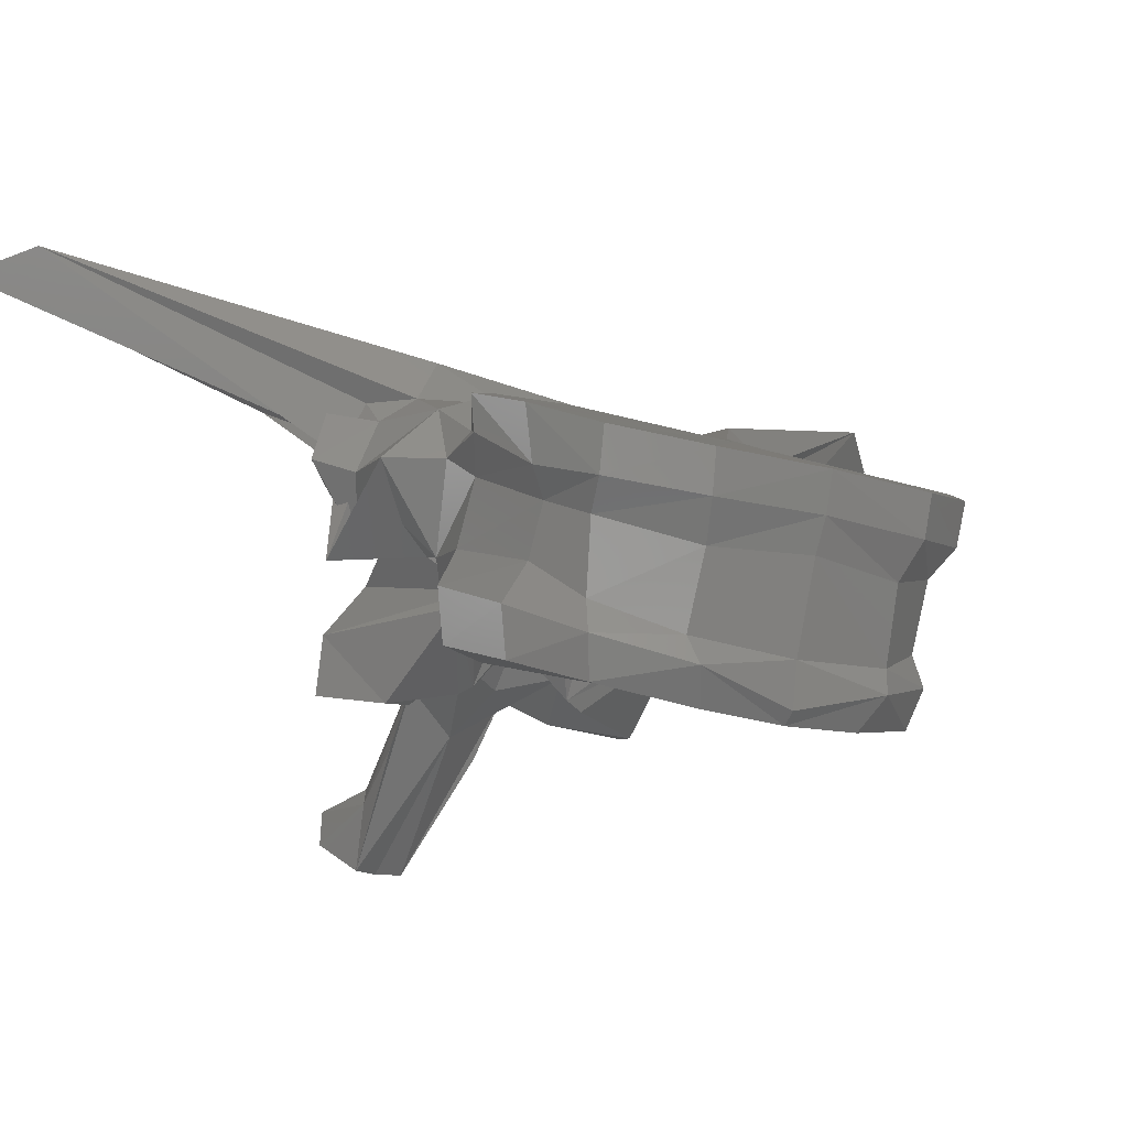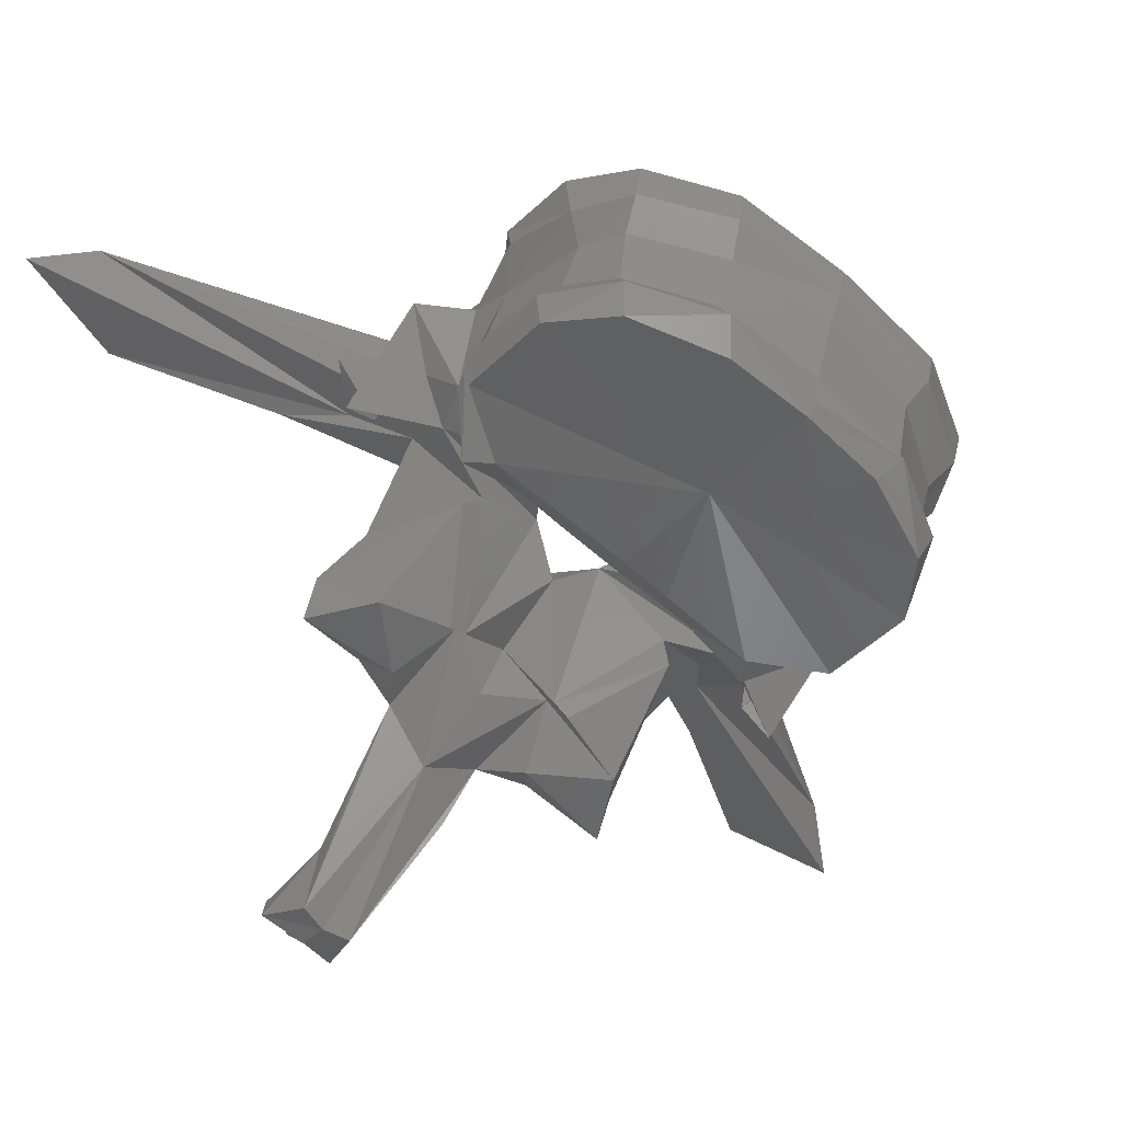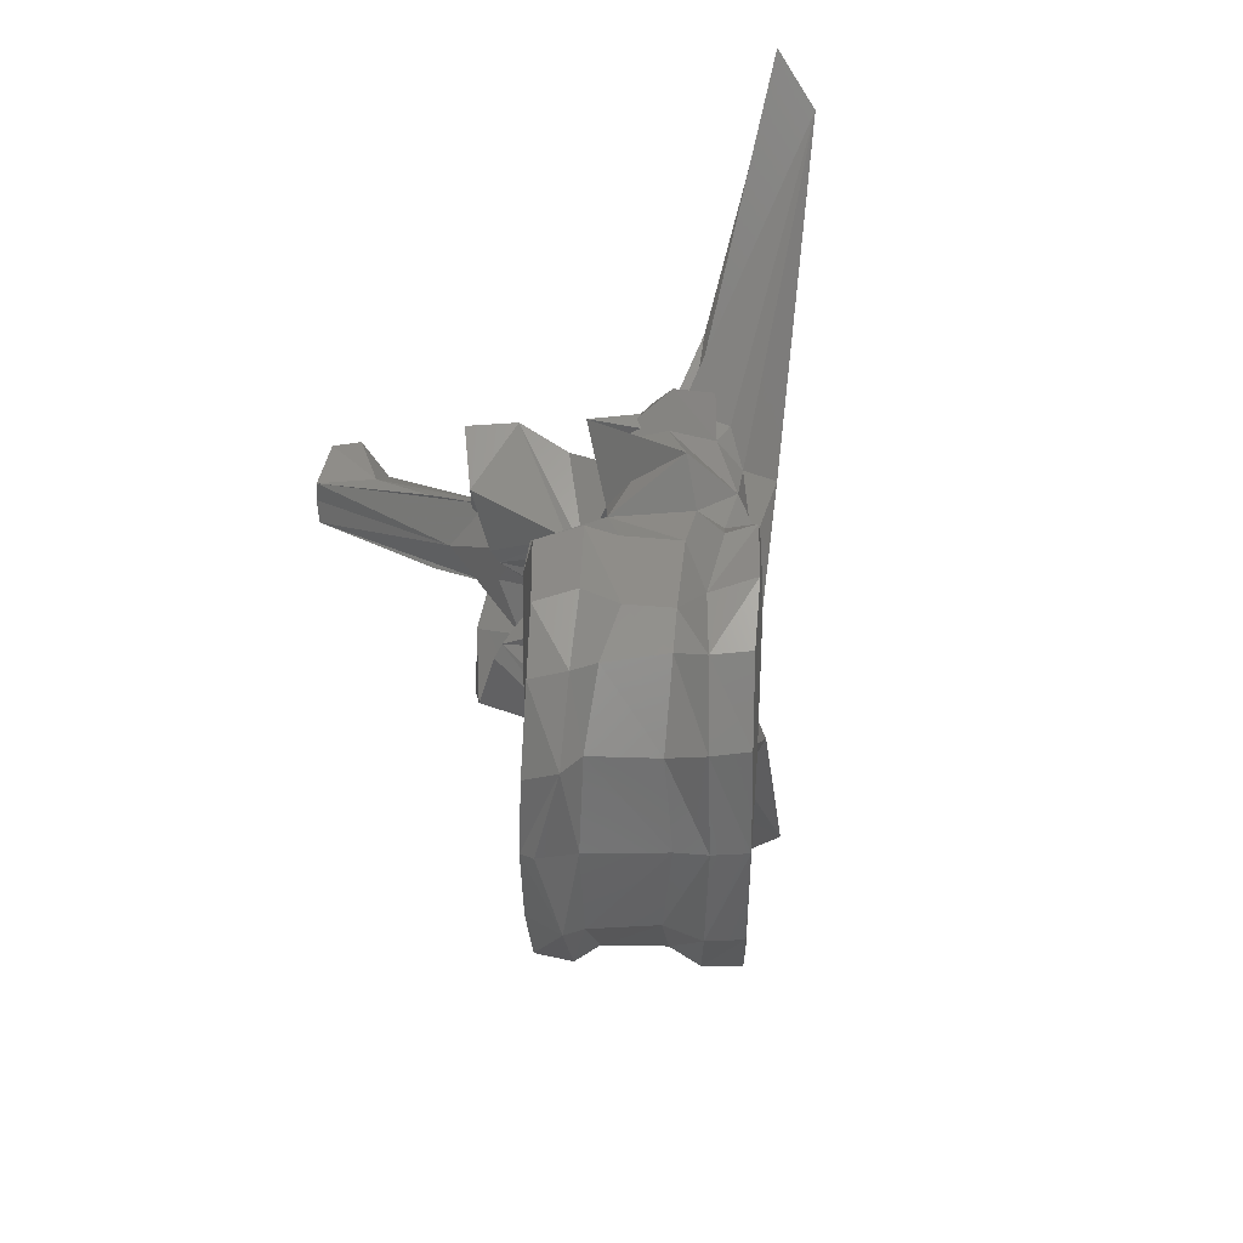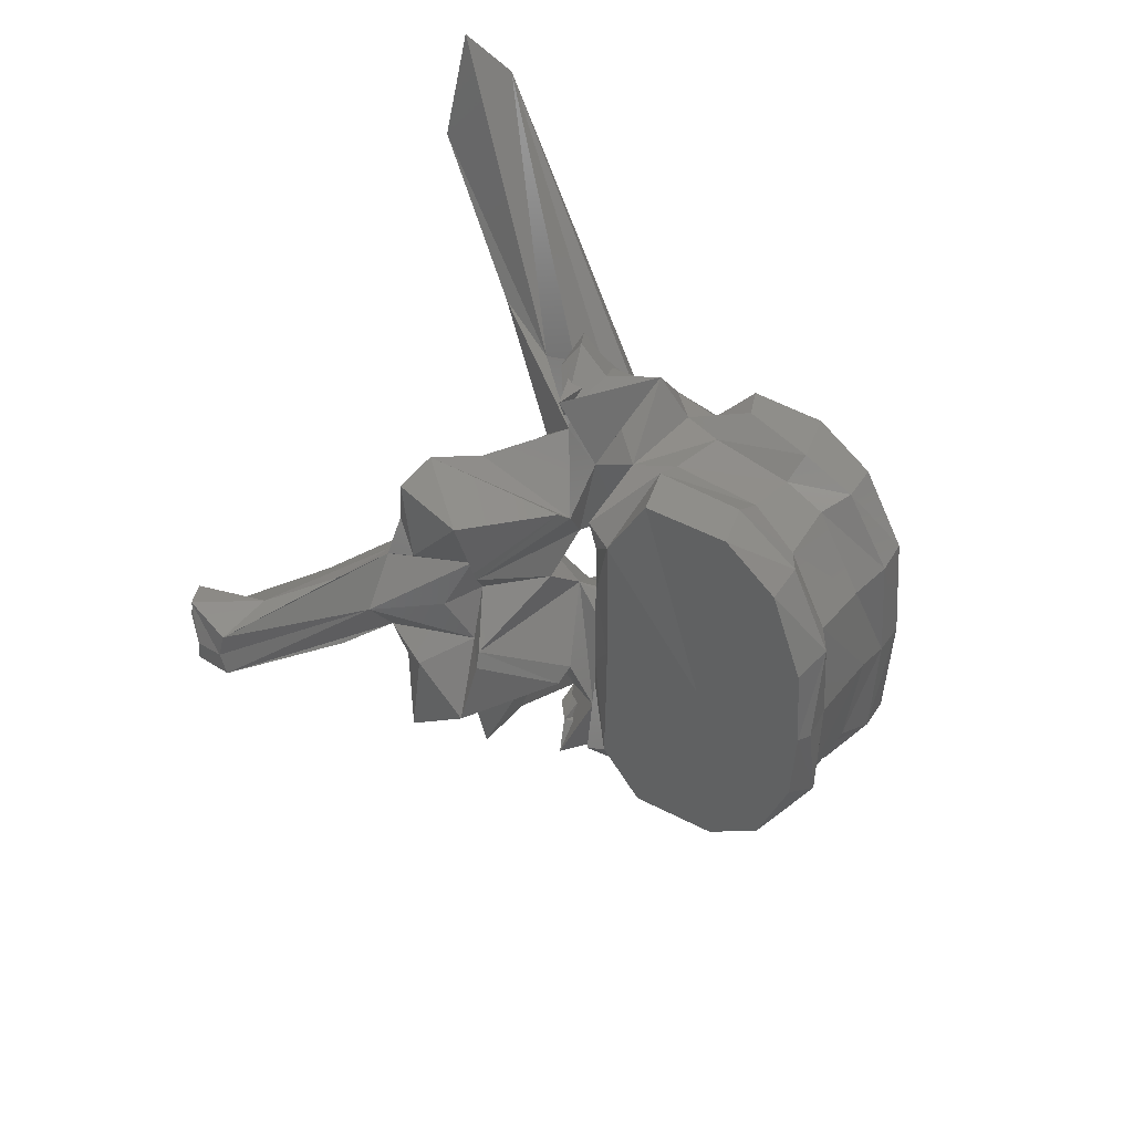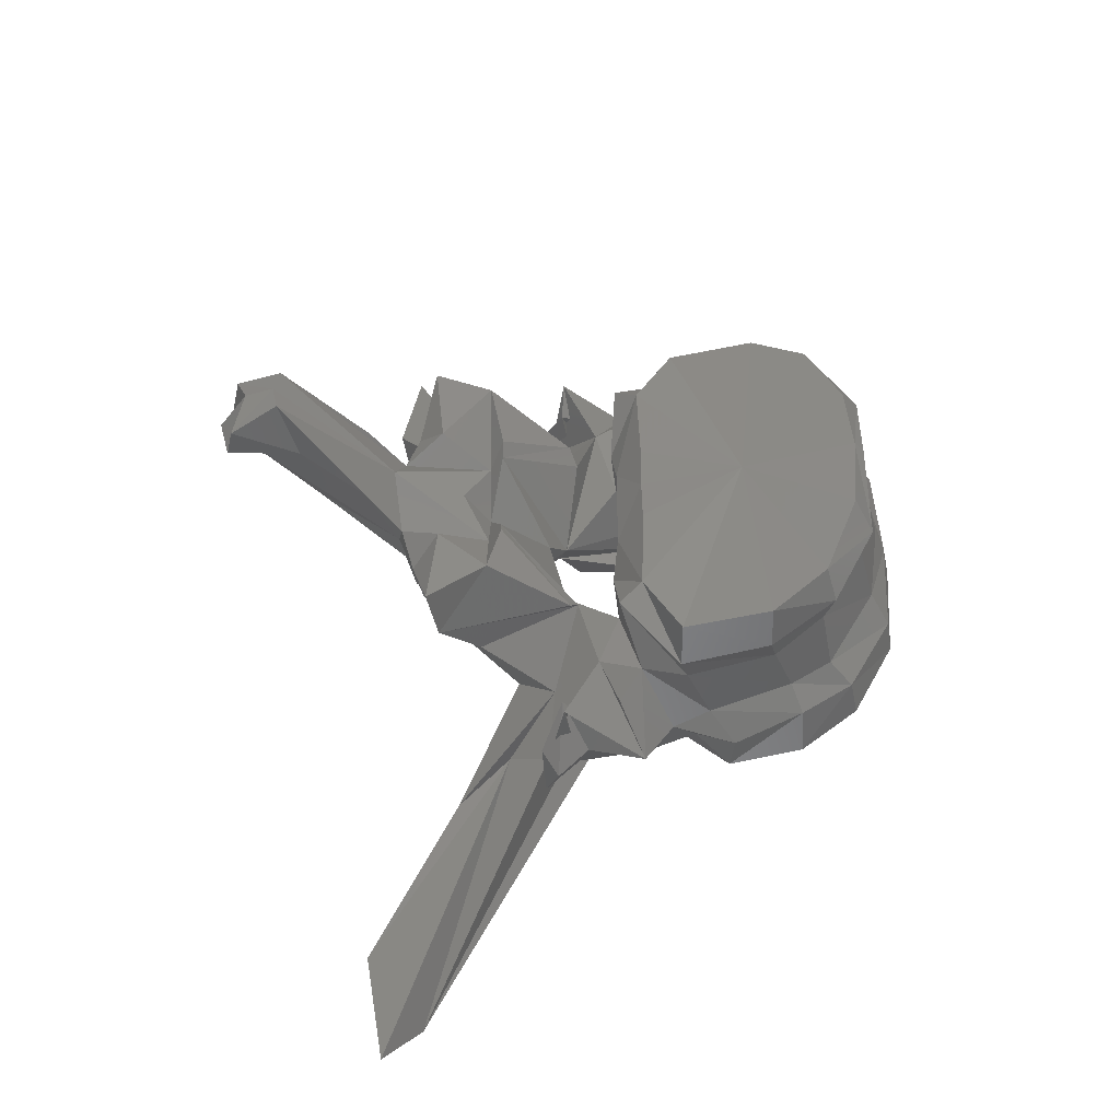
<metadata>
{"format":"stl","ext":"stl","renderer":"f3d","projection":"perspective","resolution":1024,"background":"white","views":[{"elev":-14.8,"azim":54.5,"up":"+Y"},{"elev":-63.7,"azim":48.8,"up":"+Y"},{"elev":36.6,"azim":71.4,"up":"+Z"},{"elev":40.0,"azim":16.1,"up":"+Z"},{"elev":-43.5,"azim":-3.3,"up":"+Z"}]}
</metadata>
<code>
# stl→obj: 212 verts, 424 faces
v -0.02003 0.4266 0.000106
v -0.02051 0.427 0.007257
v -0.03029 0.4303 8.7e-05
v -0.01865 0.4297 0.008689
v -0.01907 0.4275 0.000108
v -0.02051 0.427 -0.007088
v -0.01865 0.4297 -0.00852
v -0.02348 0.4286 0.0147
v -0.02839 0.4305 0.01832
v -0.03965 0.433 0.004397
v -0.03969 0.4332 8.7e-05
v -0.03987 0.4332 0.01278
v -0.03633 0.4331 0.01842
v -0.02348 0.4286 -0.01453
v -0.02839 0.4305 -0.01815
v -0.03965 0.433 -0.004228
v -0.03987 0.4332 -0.01261
v -0.03633 0.4331 -0.01825
v -0.01854 0.4311 0.000108
v -0.01942 0.4319 0.009296
v -0.02233 0.4317 0.01561
v -0.01942 0.4319 -0.009127
v -0.02233 0.4317 -0.01544
v -0.02811 0.4345 0.01894
v -0.04175 0.4365 0.004523
v -0.04175 0.4364 8.7e-05
v -0.04175 0.4365 -0.004354
v -0.0361 0.4374 0.01908
v -0.04192 0.4345 0.01434
v -0.04213 0.4379 0.00852
v -0.02811 0.4345 -0.01877
v -0.04192 0.4345 -0.01417
v -0.0361 0.4374 -0.01891
v -0.04213 0.4379 -0.008351
v -0.01624 0.4383 0.00011
v -0.01751 0.4379 0.008975
v -0.02309 0.4344 0.01522
v -0.01751 0.4379 -0.008806
v -0.02309 0.4344 -0.01505
v -0.02726 0.4376 0.01724
v -0.03999 0.4418 0.005776
v -0.03962 0.4417 8.9e-05
v -0.03999 0.4418 -0.005607
v -0.03521 0.4401 0.01806
v -0.03943 0.4405 0.01708
v -0.04123 0.4428 0.008789
v -0.02726 0.4376 -0.01707
v -0.03943 0.4405 -0.01691
v -0.03521 0.4401 -0.01789
v -0.04123 0.4428 -0.00862
v -0.01499 0.441 0.000111
v -0.01553 0.4408 0.009919
v -0.02169 0.44 0.0158
v -0.01553 0.4408 -0.00975
v -0.02169 0.44 -0.01564
v -0.02527 0.4416 0.01732
v -0.0366 0.4478 0.005965
v -0.03796 0.4487 0.009186
v -0.03604 0.4476 9.1e-05
v -0.0366 0.4478 -0.005796
v -0.03796 0.4487 -0.009017
v -0.03261 0.4449 0.01819
v -0.03589 0.4471 0.01854
v -0.04332 0.4417 0.0154
v -0.0413 0.4432 0.01886
v -0.03865 0.4471 0.02253
v -0.04607 0.4462 0.003425
v -0.02527 0.4416 -0.01715
v -0.03589 0.4471 -0.01837
v -0.03261 0.4449 -0.01802
v -0.0413 0.4432 -0.01869
v -0.04332 0.4417 -0.01523
v -0.03865 0.4471 -0.02236
v -0.04607 0.4462 -0.003256
v -0.01414 0.4442 0.000112
v -0.0148 0.4443 0.0101
v -0.01944 0.4421 0.01672
v -0.0148 0.4443 -0.00993
v -0.01944 0.4421 -0.01656
v -0.02406 0.4436 0.01914
v -0.03541 0.4531 0.007582
v -0.03634 0.4521 0.009857
v -0.03439 0.4519 9.3e-05
v -0.03541 0.4531 -0.007413
v -0.03634 0.4521 -0.009688
v -0.03006 0.4473 0.02006
v -0.03362 0.4487 0.01792
v -0.03797 0.4515 0.01796
v -0.04764 0.4498 0.0208
v -0.04721 0.4463 0.01548
v -0.04664 0.4411 0.02225
v -0.04535 0.4403 0.009522
v -0.04395 0.4475 0.0214
v -0.04671 0.4429 0.01946
v -0.04794 0.4425 8.8e-05
v -0.05298 0.4348 0.004667
v -0.05213 0.4496 8.9e-05
v -0.04644 0.4512 0.007
v -0.02406 0.4436 -0.01897
v -0.03362 0.4487 -0.01775
v -0.03006 0.4473 -0.01989
v -0.03797 0.4515 -0.01779
v -0.04721 0.4463 -0.01531
v -0.04764 0.4498 -0.02064
v -0.04664 0.4411 -0.02208
v -0.04535 0.4403 -0.009353
v -0.04671 0.4429 -0.01929
v -0.04395 0.4475 -0.02123
v -0.05298 0.4348 -0.004498
v -0.04644 0.4512 -0.006831
v -0.02529 0.449 9.3e-05
v -0.01853 0.4456 0.01695
v -0.02359 0.4479 0.02006
v -0.01853 0.4456 -0.01678
v -0.02359 0.4479 -0.01989
v -0.03029 0.4503 0.02018
v -0.04365 0.4574 0.01442
v -0.03736 0.4527 0.01272
v -0.04405 0.4554 0.009102
v -0.03413 0.4522 0.01542
v -0.03736 0.4527 -0.01255
v -0.04365 0.4574 -0.01425
v -0.04405 0.4554 -0.008932
v -0.03413 0.4522 -0.01525
v -0.0445 0.452 0.01911
v -0.04312 0.454 0.01657
v -0.05843 0.4656 0.04138
v -0.05119 0.4523 0.01898
v -0.04631 0.4539 0.01915
v -0.05771 0.4415 0.01141
v -0.05442 0.4419 0.01395
v -0.05594 0.455 0.02278
v -0.05049 0.45 0.01144
v -0.04618 0.439 0.01084
v -0.05844 0.4386 0.01536
v -0.04672 0.4488 0.02366
v -0.04836 0.4477 0.02159
v -0.04764 0.453 0.02189
v -0.05388 0.4392 8.7e-05
v -0.053 0.434 0.00609
v -0.06258 0.443 8.8e-05
v -0.05366 0.4473 0.004527
v -0.05102 0.4455 0.007522
v -0.0501 0.4486 0.009406
v -0.05366 0.4473 -0.004358
v -0.05102 0.4455 -0.007353
v -0.0501 0.4486 -0.009237
v -0.04713 0.4518 0.01026
v -0.03029 0.4503 -0.02001
v -0.0445 0.452 -0.01894
v -0.04312 0.454 -0.0164
v -0.05442 0.4419 -0.01378
v -0.05771 0.4415 -0.01124
v -0.05119 0.4523 -0.01881
v -0.05594 0.455 -0.02261
v -0.05049 0.45 -0.01128
v -0.05843 0.4656 -0.04106
v -0.04631 0.4539 -0.01898
v -0.04618 0.439 -0.01067
v -0.05844 0.4386 -0.01519
v -0.04836 0.4477 -0.02142
v -0.04672 0.4488 -0.02349
v -0.04764 0.453 -0.02172
v -0.053 0.434 -0.005921
v -0.04713 0.4518 -0.01009
v -0.06319 0.465 0.03471
v -0.04964 0.4542 0.01256
v -0.06319 0.465 -0.03439
v -0.04964 0.4542 -0.01239
v -0.06216 0.4634 0.04583
v -0.06396 0.4623 0.03565
v -0.06007 0.4401 0.00928
v -0.06115 0.437 0.008785
v -0.05977 0.4339 0.01514
v -0.05717 0.4429 0.008015
v -0.05433 0.4327 0.01202
v -0.0541 0.4369 0.00486
v -0.05663 0.4357 8.6e-05
v -0.0541 0.4369 -0.004691
v -0.06091 0.4443 0.003836
v -0.07025 0.4363 7e-05
v -0.06161 0.4411 0.003734
v -0.06091 0.4443 -0.003667
v -0.06161 0.4411 -0.003565
v -0.05717 0.4429 -0.007846
v -0.06115 0.437 -0.008616
v -0.06007 0.4401 -0.009111
v -0.05977 0.4339 -0.01497
v -0.06216 0.4634 -0.04551
v -0.06396 0.4623 -0.03533
v -0.05433 0.4327 -0.01185
v -0.06265 0.4381 0.003892
v -0.06238 0.4364 0.004548
v -0.05891 0.434 0.006929
v -0.0633 0.4329 8.4e-05
v -0.05891 0.434 -0.00676
v -0.06238 0.4364 -0.004379
v -0.07633 0.4305 0.000108
v -0.06265 0.4381 -0.003723
v -0.07197 0.4282 0.00301
v -0.06593 0.4319 0.004242
v -0.07407 0.4229 0.002374
v -0.07461 0.4228 0.000124
v -0.07407 0.4229 -0.00212
v -0.06593 0.4319 -0.004073
v -0.07872 0.4285 0.003042
v -0.07957 0.4277 0.000113
v -0.07197 0.4282 -0.002756
v -0.07872 0.4285 -0.002788
v -0.07823 0.4255 0.003521
v -0.07714 0.4239 0.000108
v -0.07823 0.4255 -0.003267
f 1 2 3
f 4 2 1
f 4 1 5
f 3 6 1
f 1 6 7
f 5 1 7
f 2 8 3
f 8 2 4
f 8 9 3
f 10 11 3
f 3 12 10
f 13 12 3
f 3 9 13
f 3 14 6
f 3 15 14
f 3 11 16
f 16 17 3
f 3 17 18
f 18 15 3
f 19 20 4
f 19 4 5
f 21 4 20
f 8 4 21
f 5 7 19
f 7 6 14
f 7 22 19
f 22 7 23
f 23 7 14
f 9 8 21
f 9 21 24
f 13 9 24
f 11 10 25
f 12 25 10
f 11 25 26
f 27 16 11
f 26 27 11
f 28 29 12
f 28 12 13
f 12 29 30
f 12 30 25
f 13 24 28
f 23 14 15
f 31 23 15
f 31 15 18
f 16 27 17
f 17 32 33
f 18 17 33
f 34 32 17
f 27 34 17
f 33 31 18
f 35 20 19
f 19 22 35
f 35 36 20
f 37 20 36
f 21 20 37
f 24 21 37
f 22 38 35
f 38 22 39
f 39 22 23
f 39 23 31
f 24 37 40
f 28 24 40
f 41 26 25
f 41 25 30
f 26 41 42
f 42 43 26
f 27 26 43
f 34 27 43
f 28 40 44
f 44 29 28
f 44 45 29
f 30 29 46
f 29 45 46
f 41 30 46
f 47 39 31
f 47 31 33
f 32 48 49
f 33 32 49
f 50 32 34
f 50 48 32
f 49 47 33
f 50 34 43
f 51 36 35
f 35 38 51
f 51 52 36
f 53 36 52
f 37 36 53
f 40 37 53
f 38 54 51
f 54 38 55
f 55 38 39
f 55 39 47
f 40 53 56
f 44 40 56
f 42 41 57
f 41 58 57
f 41 46 58
f 42 57 59
f 60 43 42
f 59 60 42
f 60 61 43
f 61 50 43
f 44 56 62
f 62 45 44
f 62 63 45
f 64 45 65
f 66 65 45
f 66 45 63
f 45 64 46
f 58 46 67
f 67 46 64
f 68 55 47
f 68 47 49
f 48 69 70
f 49 48 70
f 71 48 72
f 48 71 73
f 69 48 73
f 50 72 48
f 70 68 49
f 74 50 61
f 72 50 74
f 75 52 51
f 51 54 75
f 75 76 52
f 77 52 76
f 53 52 77
f 56 53 77
f 54 78 75
f 78 54 79
f 79 54 55
f 79 55 68
f 56 77 80
f 62 56 80
f 59 57 81
f 57 58 82
f 57 82 81
f 67 82 58
f 59 81 83
f 84 60 59
f 83 84 59
f 85 61 60
f 84 85 60
f 61 85 74
f 62 80 86
f 86 63 62
f 86 87 63
f 88 66 63
f 88 63 87
f 89 90 64
f 89 64 91
f 64 65 66
f 64 66 91
f 64 90 92
f 64 92 67
f 66 93 94
f 66 94 91
f 88 93 66
f 95 67 96
f 67 95 97
f 67 97 98
f 92 96 67
f 67 98 82
f 99 79 68
f 99 68 70
f 69 100 101
f 70 69 101
f 69 73 102
f 100 69 102
f 101 99 70
f 73 71 72
f 72 103 104
f 105 72 104
f 105 73 72
f 106 103 72
f 74 106 72
f 107 108 73
f 105 107 73
f 73 108 102
f 109 74 95
f 97 95 74
f 110 97 74
f 74 109 106
f 85 110 74
f 76 75 111
f 111 75 78
f 77 76 112
f 112 76 111
f 113 80 77
f 113 77 112
f 114 78 79
f 111 78 114
f 79 99 115
f 114 79 115
f 116 86 80
f 116 80 113
f 117 118 81
f 81 119 117
f 81 98 119
f 98 81 82
f 83 81 111
f 81 120 111
f 118 120 81
f 111 84 83
f 84 121 122
f 122 123 84
f 123 110 84
f 85 84 110
f 111 124 84
f 84 124 121
f 116 87 86
f 120 88 87
f 116 120 87
f 120 118 88
f 88 125 93
f 125 88 126
f 126 88 118
f 127 128 89
f 128 90 89
f 89 91 125
f 129 89 125
f 127 89 129
f 130 131 90
f 128 132 90
f 90 131 92
f 90 133 130
f 90 132 133
f 91 94 125
f 96 92 134
f 135 134 92
f 135 92 131
f 125 136 93
f 136 94 93
f 136 137 94
f 137 138 94
f 94 138 125
f 95 96 139
f 139 109 95
f 139 96 140
f 96 134 140
f 141 142 97
f 97 142 143
f 97 143 144
f 144 98 97
f 97 145 141
f 146 145 97
f 147 146 97
f 97 110 147
f 144 148 98
f 98 148 119
f 99 101 149
f 115 99 149
f 101 100 149
f 100 102 124
f 100 124 149
f 102 121 124
f 108 150 102
f 151 102 150
f 121 102 151
f 103 152 153
f 104 103 154
f 103 155 154
f 106 152 103
f 153 156 103
f 156 155 103
f 104 154 157
f 150 105 104
f 150 104 158
f 158 104 157
f 150 107 105
f 159 106 109
f 106 159 160
f 152 106 160
f 107 161 162
f 108 107 162
f 107 163 161
f 150 163 107
f 108 162 150
f 164 109 139
f 164 159 109
f 110 165 147
f 123 165 110
f 113 112 111
f 116 113 111
f 120 116 111
f 111 114 115
f 111 115 149
f 111 149 124
f 118 117 126
f 127 126 117
f 166 127 117
f 166 117 167
f 117 148 167
f 148 117 119
f 151 122 121
f 122 151 157
f 122 157 168
f 169 122 168
f 169 165 122
f 123 122 165
f 125 138 136
f 125 126 129
f 127 129 126
f 127 170 128
f 170 127 166
f 128 170 171
f 132 128 171
f 135 131 130
f 130 172 173
f 130 173 174
f 130 174 135
f 172 130 175
f 133 175 130
f 132 171 166
f 132 166 167
f 148 133 132
f 148 132 167
f 144 133 148
f 175 133 143
f 143 133 144
f 135 176 134
f 134 176 140
f 135 174 176
f 136 138 137
f 139 140 177
f 139 177 178
f 179 164 139
f 178 179 139
f 140 176 177
f 180 142 141
f 141 181 182
f 141 182 180
f 141 145 183
f 184 181 141
f 183 184 141
f 180 143 142
f 180 175 143
f 145 146 183
f 146 185 183
f 146 156 185
f 147 156 146
f 165 156 147
f 162 163 150
f 158 151 150
f 151 158 157
f 153 152 160
f 186 187 153
f 188 186 153
f 160 188 153
f 185 153 187
f 153 185 156
f 154 189 157
f 190 189 154
f 190 154 155
f 168 190 155
f 169 168 155
f 155 156 165
f 169 155 165
f 168 157 189
f 159 191 160
f 164 191 159
f 191 188 160
f 161 163 162
f 179 191 164
f 170 166 171
f 190 168 189
f 182 172 175
f 192 173 172
f 192 172 182
f 193 194 173
f 193 173 192
f 194 174 173
f 194 176 174
f 182 175 180
f 177 176 194
f 177 194 193
f 177 193 195
f 178 177 195
f 195 179 178
f 196 191 179
f 197 196 179
f 195 197 179
f 181 198 192
f 181 192 182
f 199 198 181
f 184 199 181
f 183 185 184
f 185 187 184
f 184 187 199
f 187 186 199
f 186 196 197
f 199 186 197
f 186 188 196
f 188 191 196
f 198 200 192
f 201 193 192
f 201 192 200
f 202 195 193
f 202 193 201
f 195 202 203
f 203 204 195
f 197 195 204
f 199 197 205
f 205 197 204
f 198 206 200
f 207 206 198
f 208 209 198
f 199 208 198
f 198 209 207
f 208 199 205
f 202 201 200
f 202 200 210
f 206 210 200
f 203 202 210
f 203 210 211
f 212 204 203
f 211 212 203
f 208 205 204
f 212 208 204
f 211 210 206
f 211 206 207
f 207 209 211
f 208 212 209
f 209 212 211

</code>
